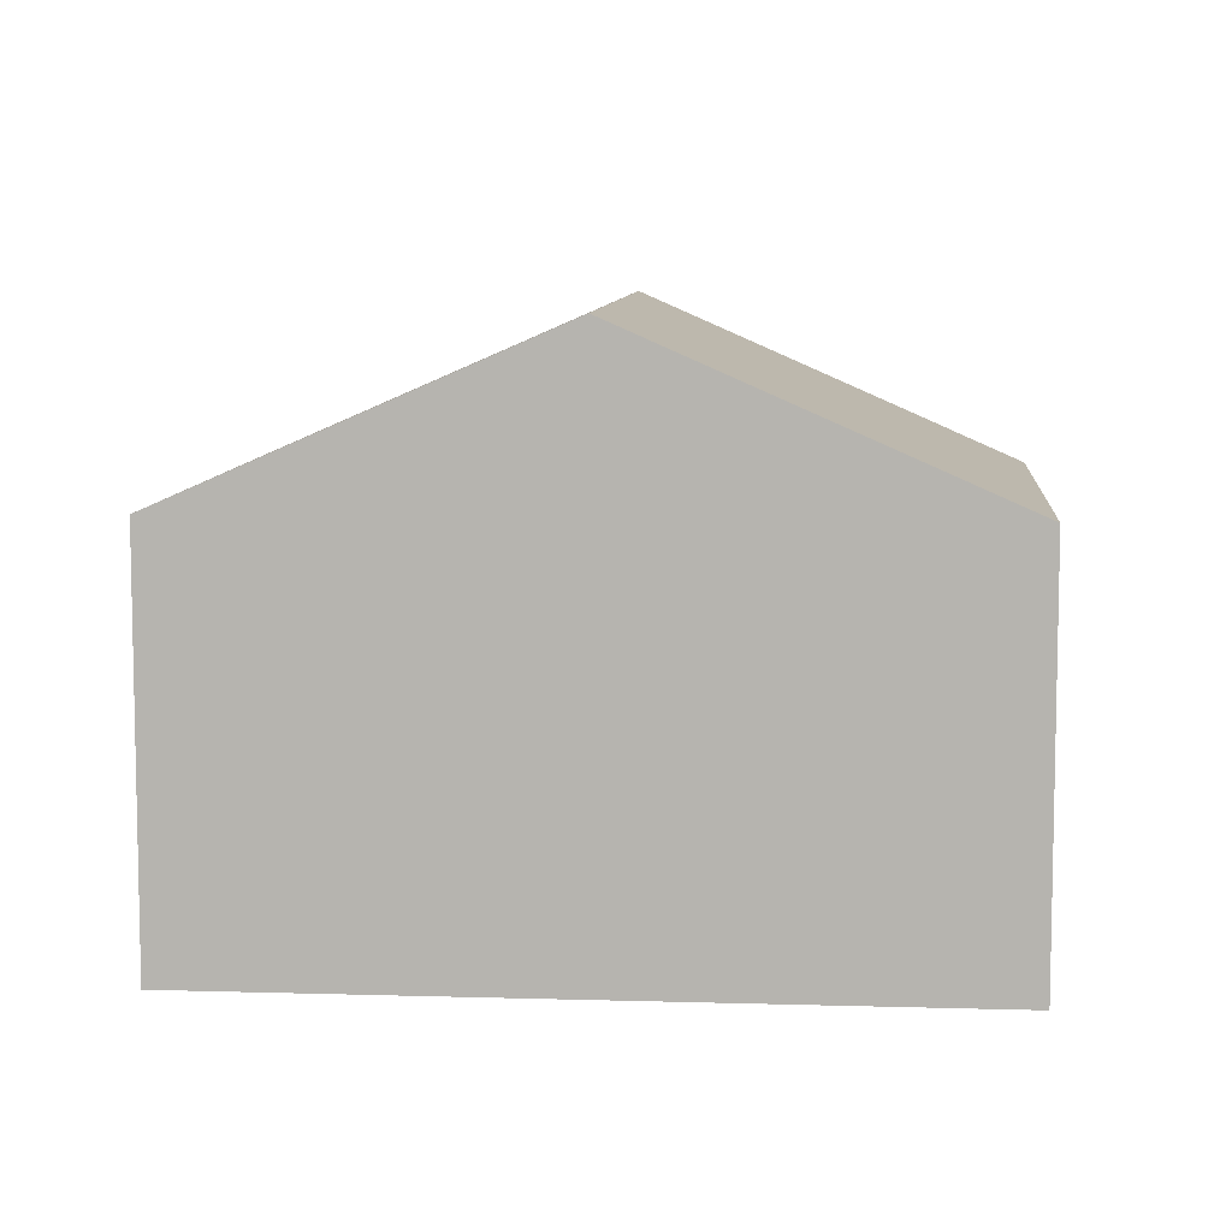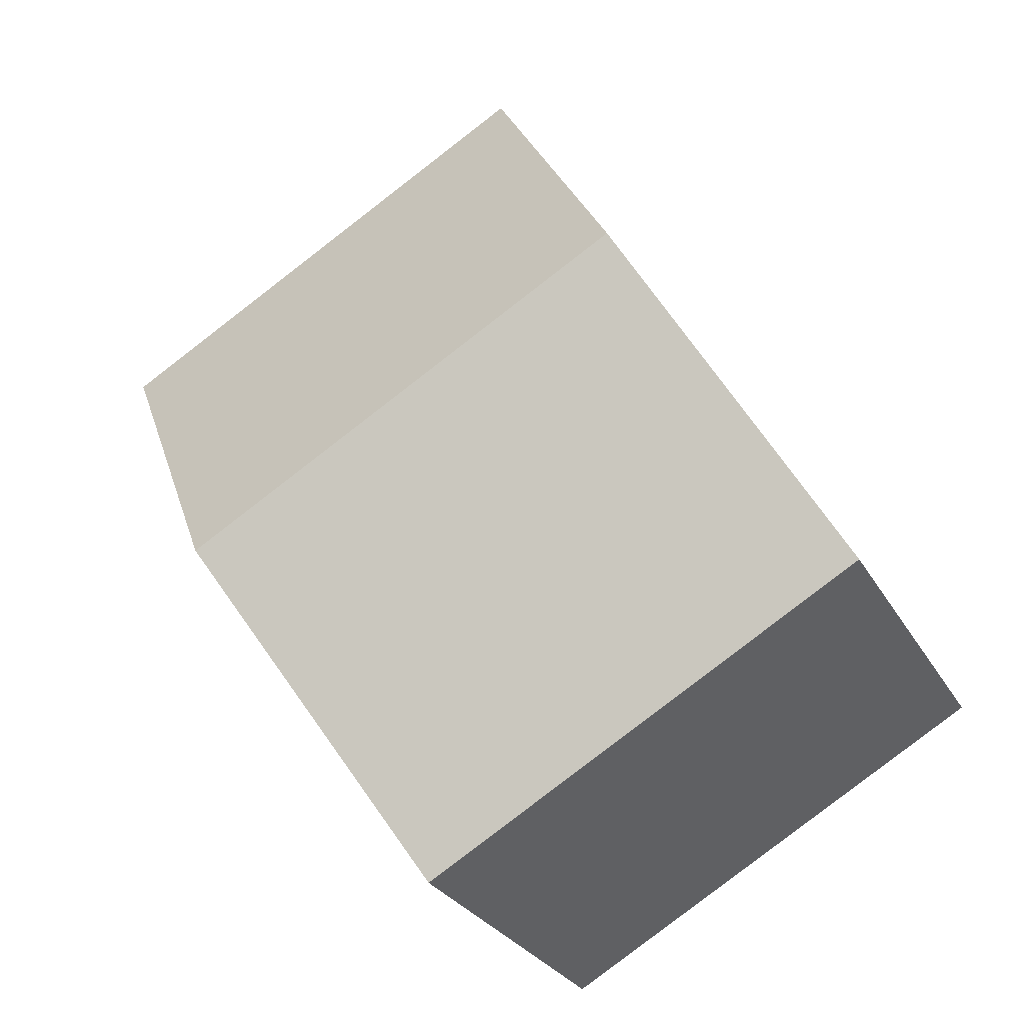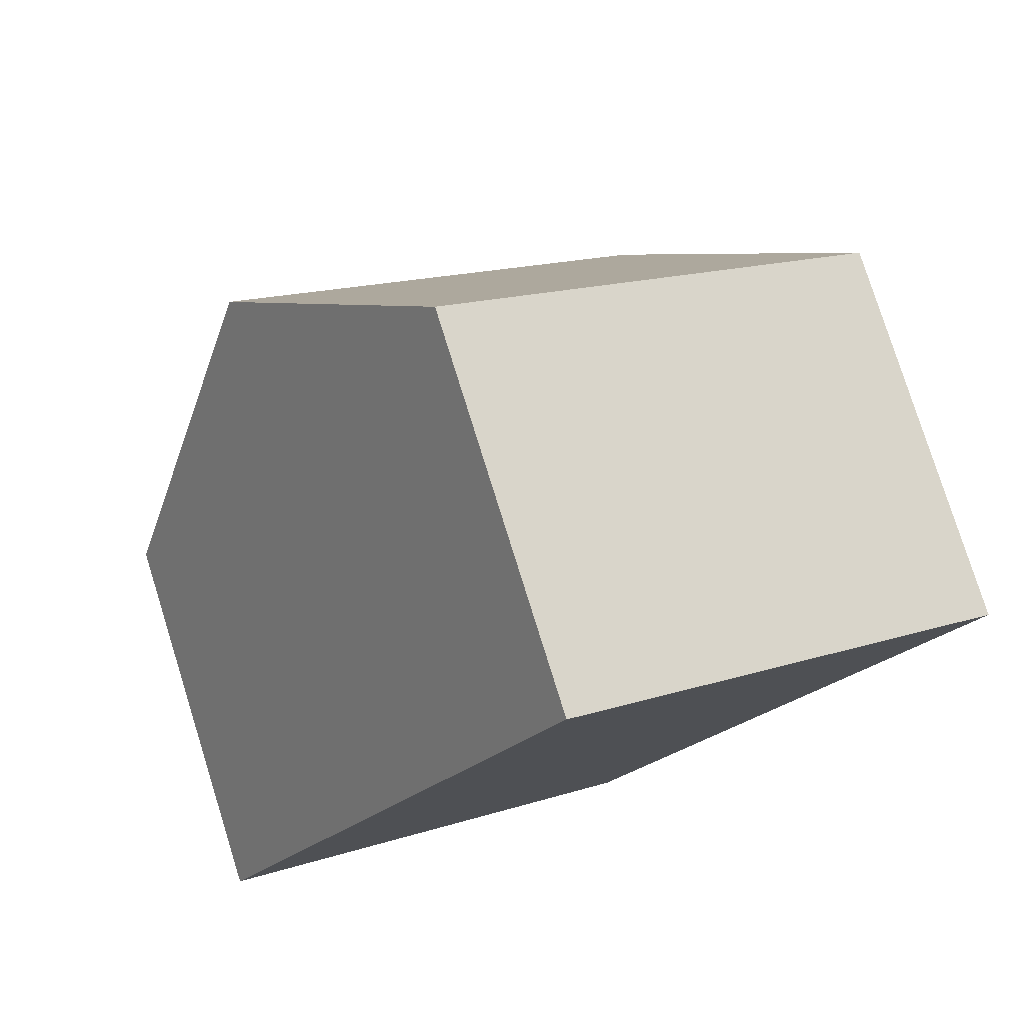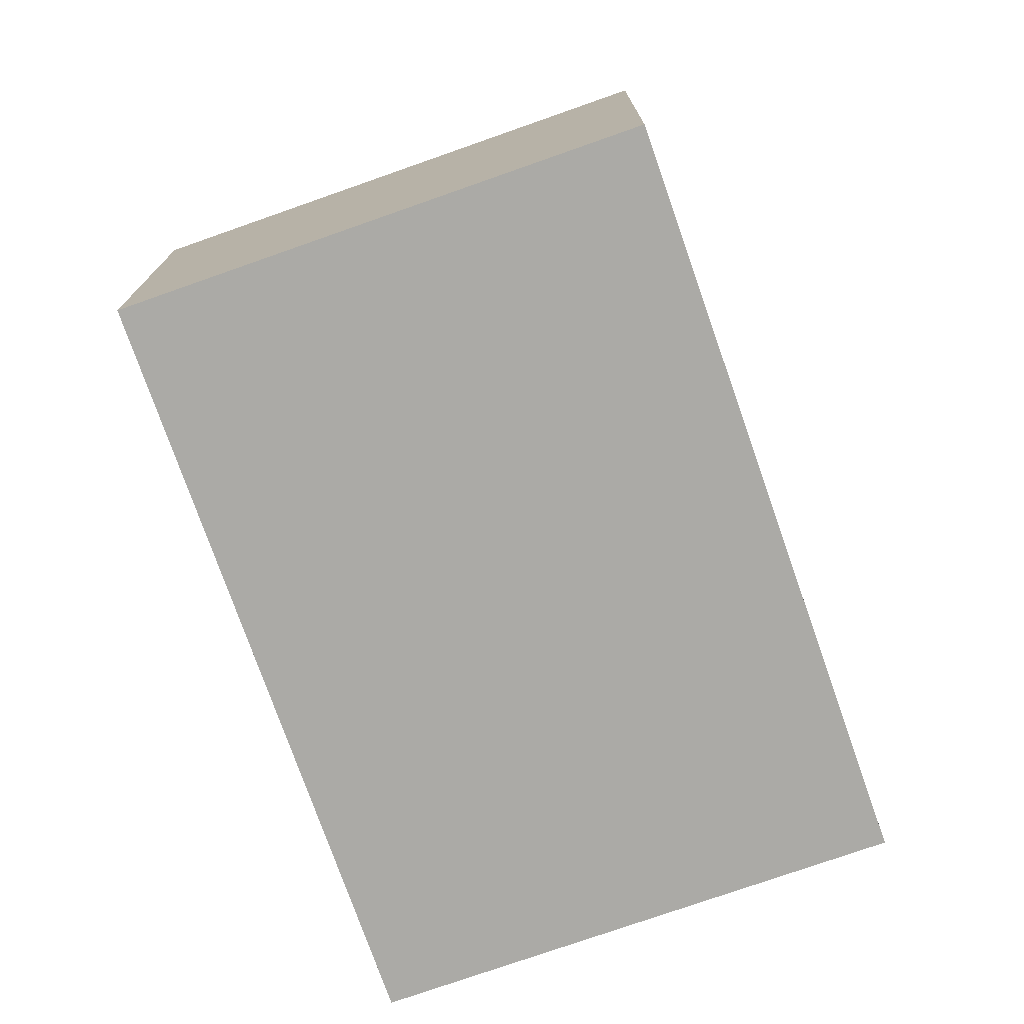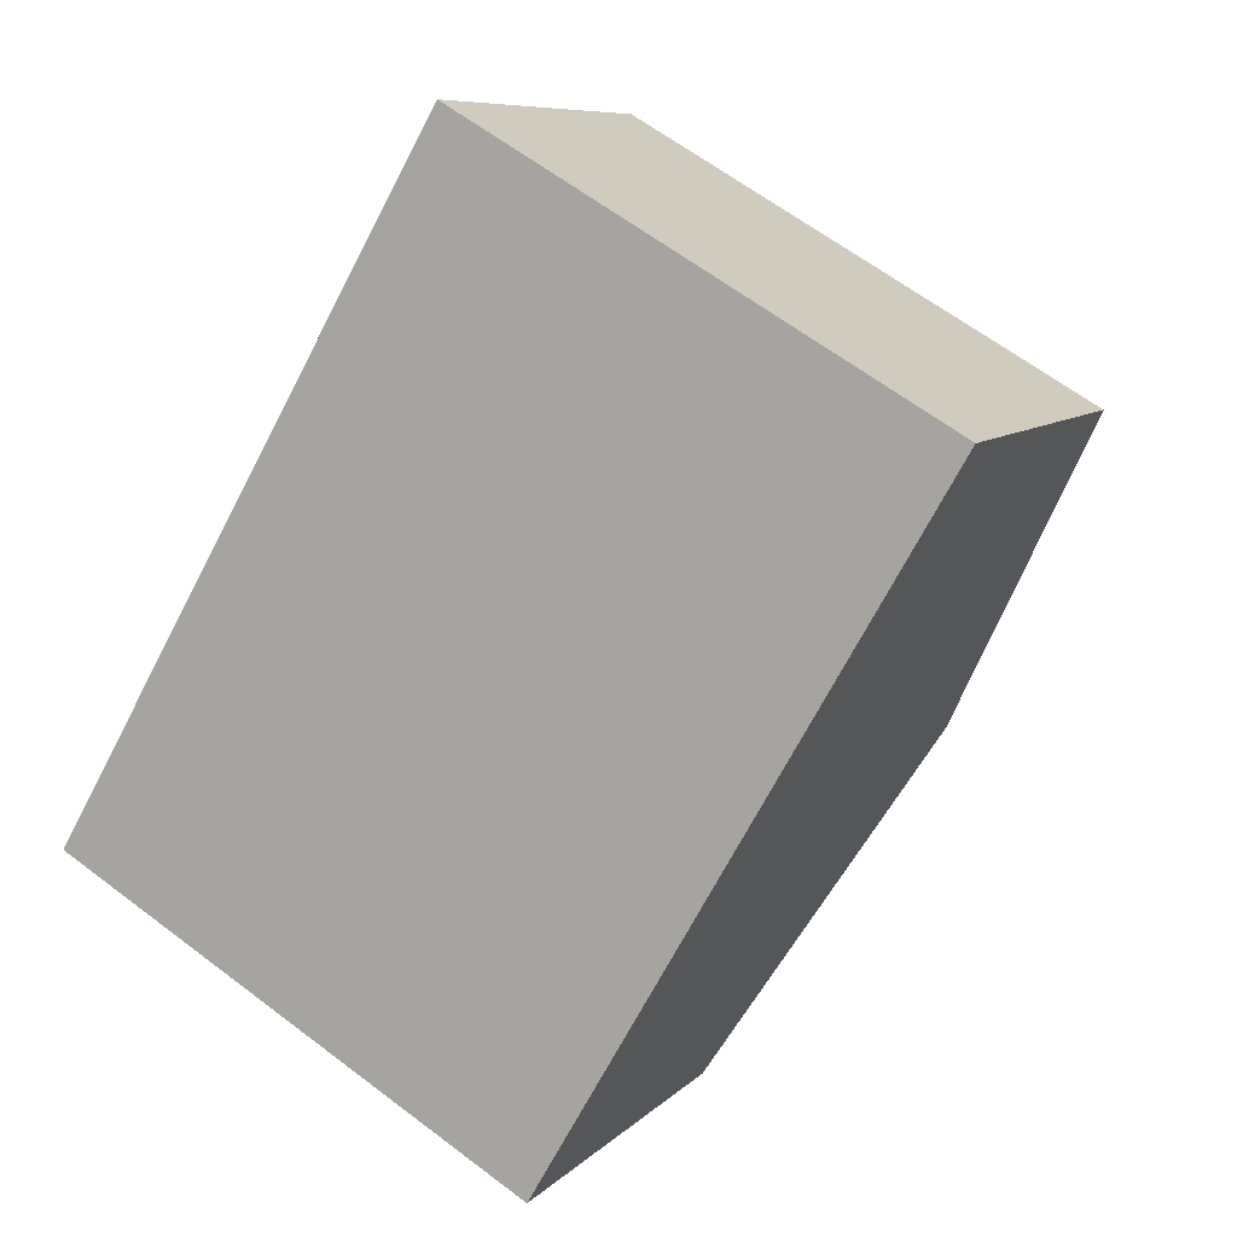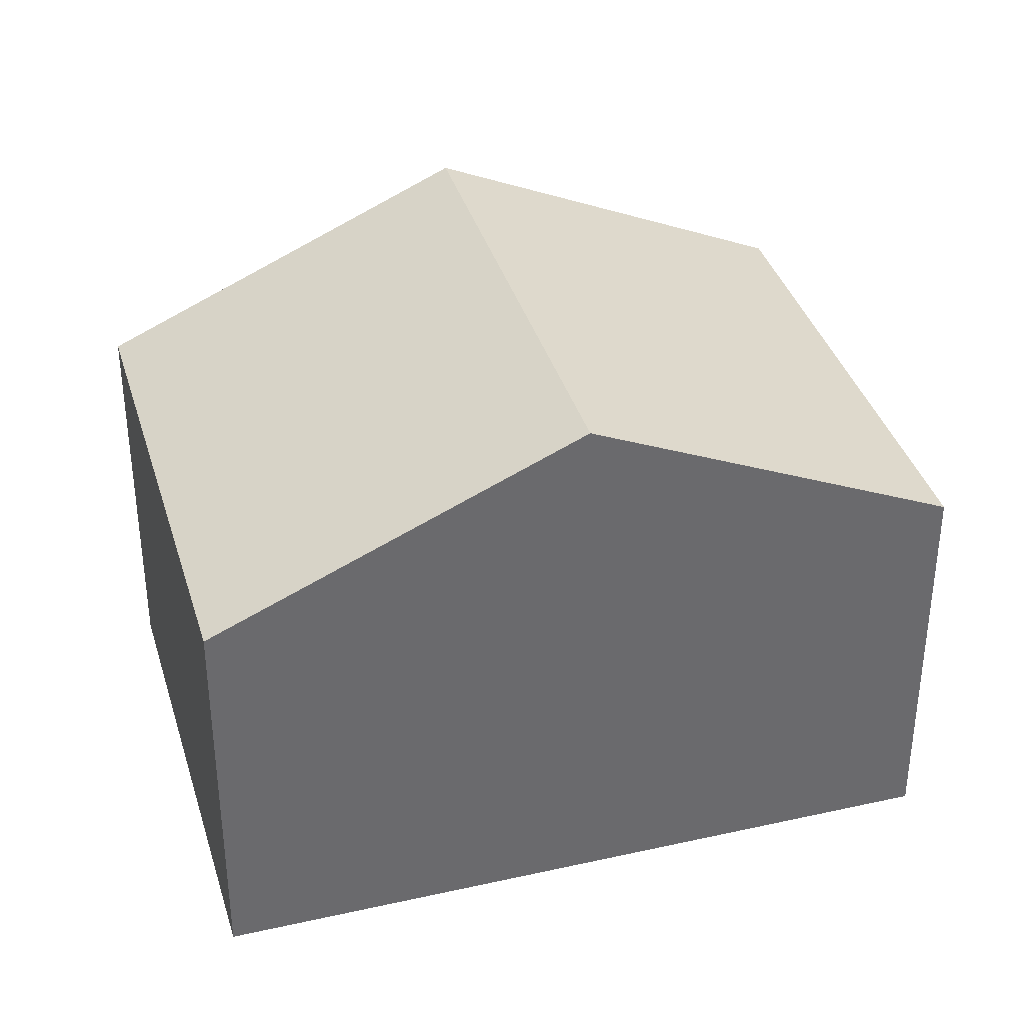
<metadata>
{"format":"obj","ext":"obj","renderer":"f3d","projection":"perspective","resolution":1024,"background":"white","views":[{"elev":8.3,"azim":-55.1,"up":"+Y"},{"elev":-27.5,"azim":-156.4,"up":"+Z"},{"elev":78.6,"azim":-17.4,"up":"+Z"},{"elev":-75.7,"azim":-130.5,"up":"+Y"},{"elev":8.1,"azim":23.3,"up":"+Z"},{"elev":37.1,"azim":-76.0,"up":"+Y"}]}
</metadata>
<code>
v  1.972 5.886 3.394
v  4.25 4.167 -2.466
v  0 4.167 2.552e-16
v  6.701 5.886 0.651
v  4.73 4.167 -2.744
v  3.944 4.167 6.789
v  8.462 4.167 4.168
v  8.671 4.167 4.047
v  4.73 1.68e-16 -2.744
v  0 0 0
v  4.25 1.51e-16 -2.466
v  1.972 -2.078e-16 3.394
v  3.944 -4.157e-16 6.789
v  8.462 -2.552e-16 4.168
v  8.671 -2.478e-16 4.047
v  6.701 -3.986e-17 0.651
g defaultobject
f 1 2 3
f 2 1 4
f 2 4 5
f 6 4 1
f 4 6 7
f 4 7 8
f 9 2 5
f 2 9 3
f 3 9 10
f 10 9 11
f 10 1 3
f 1 10 6
f 6 10 12
f 6 12 13
f 13 7 6
f 7 13 14
f 7 14 8
f 8 14 15
f 4 9 5
f 9 4 8
f 9 8 16
f 16 8 15
f 12 14 13
f 14 12 10
f 14 10 15
f 15 10 16
f 16 10 11
f 16 11 9

</code>
